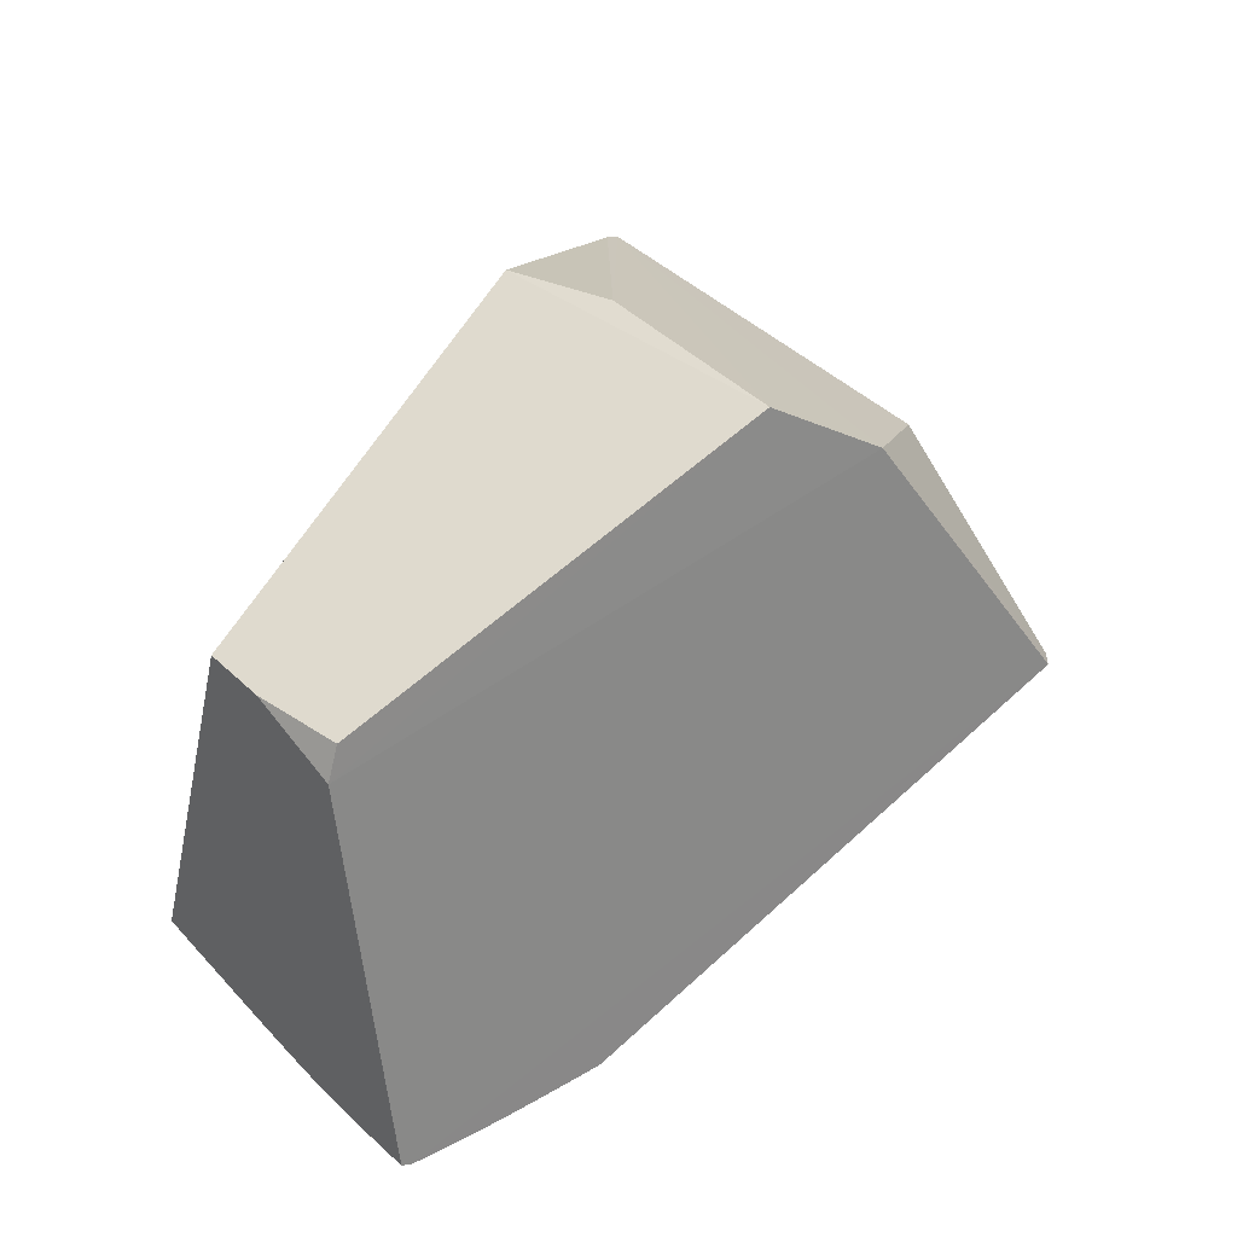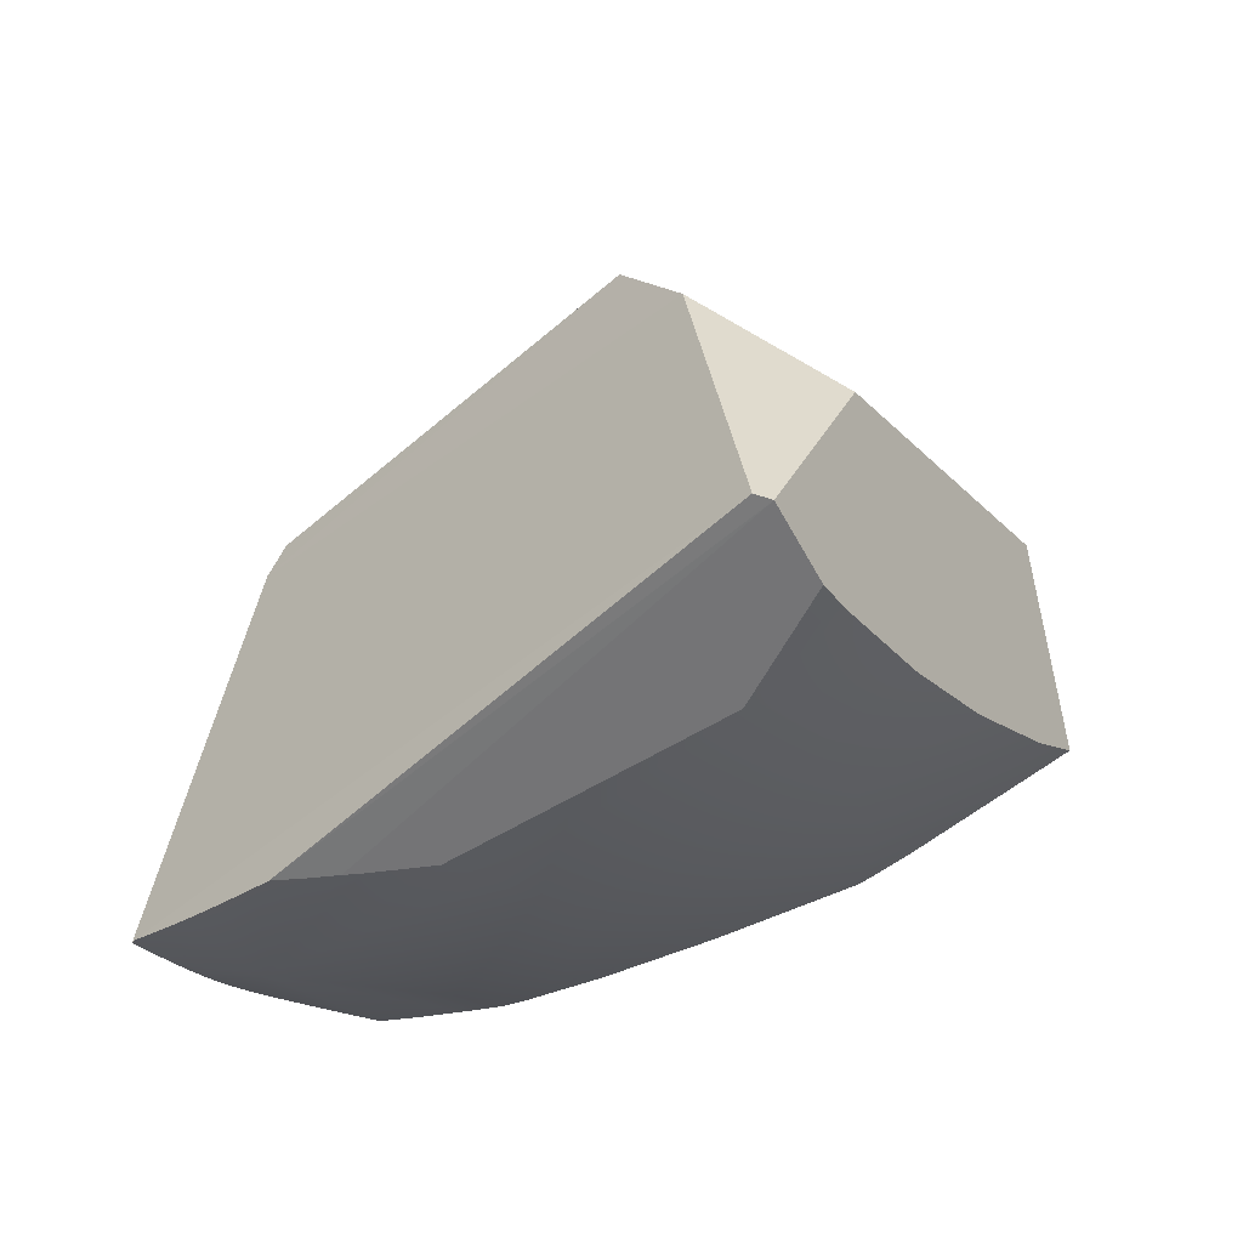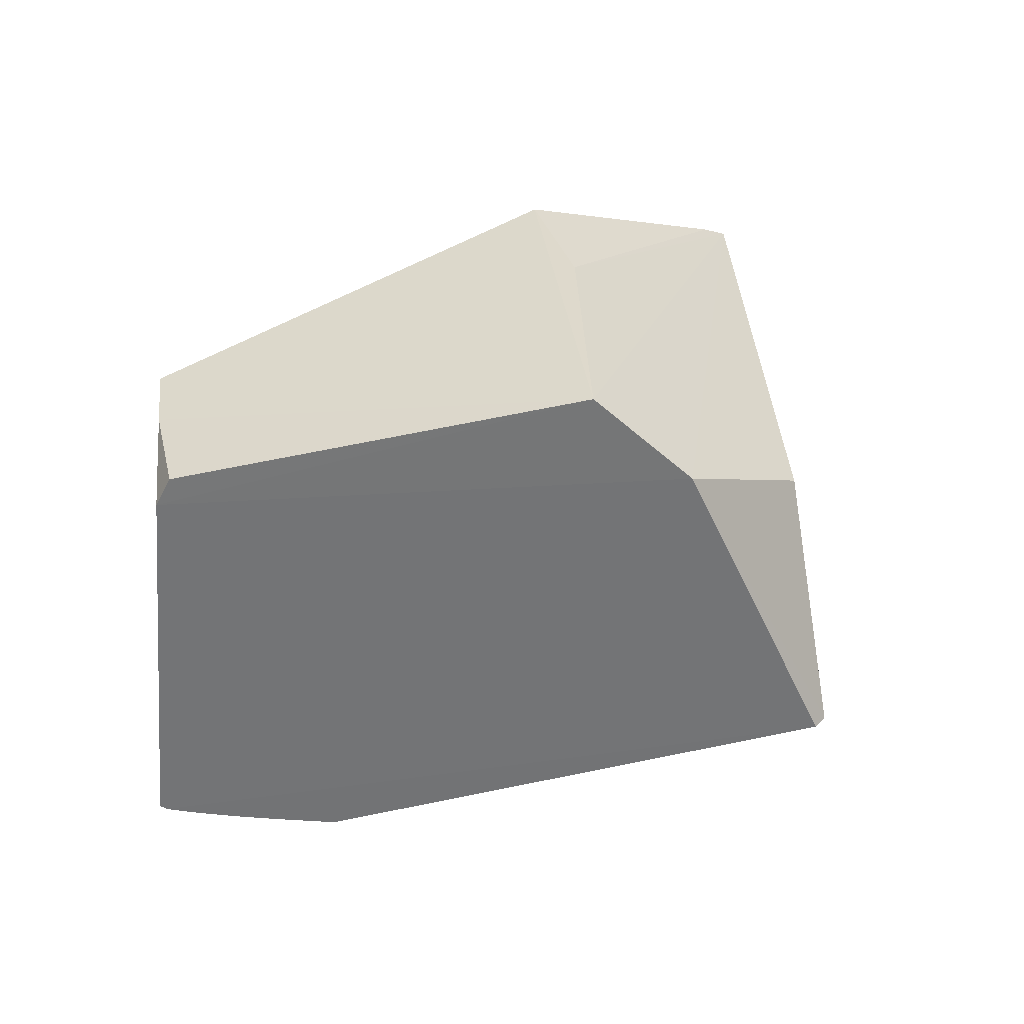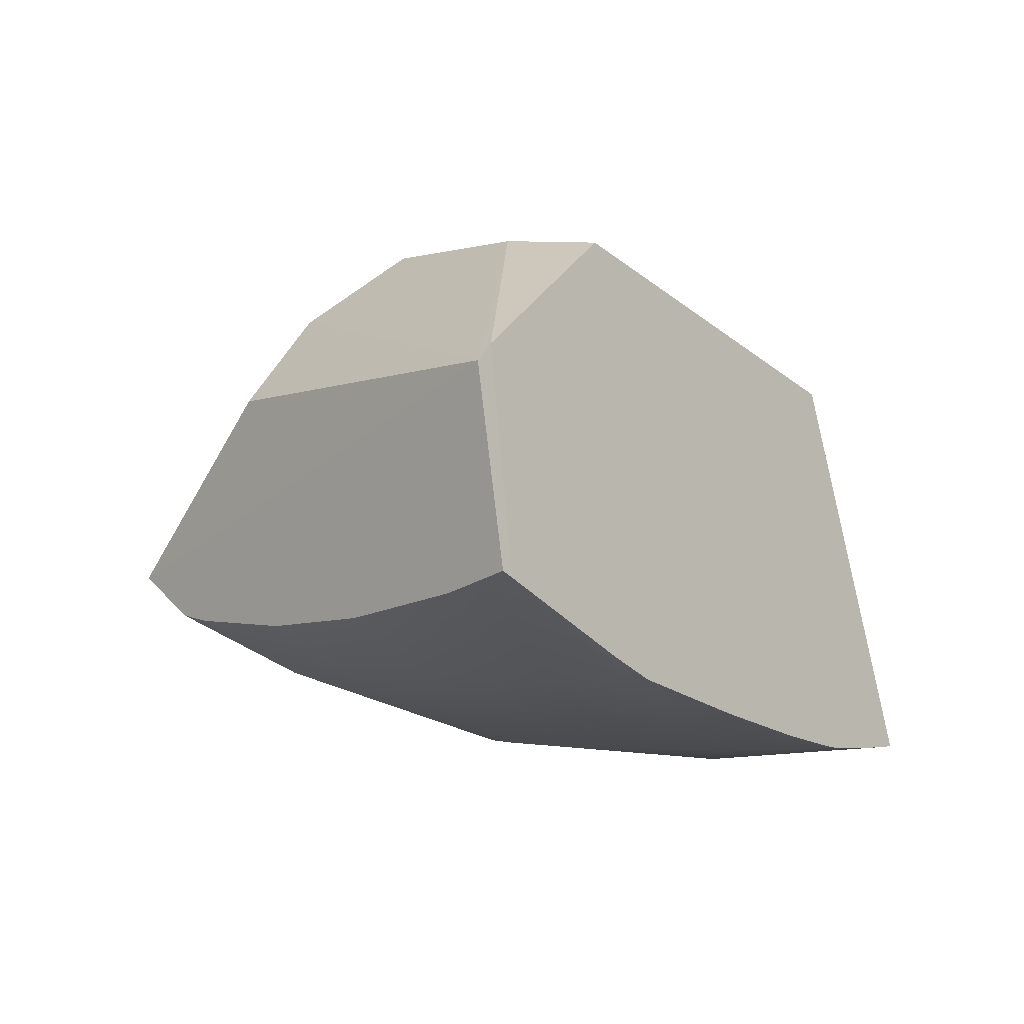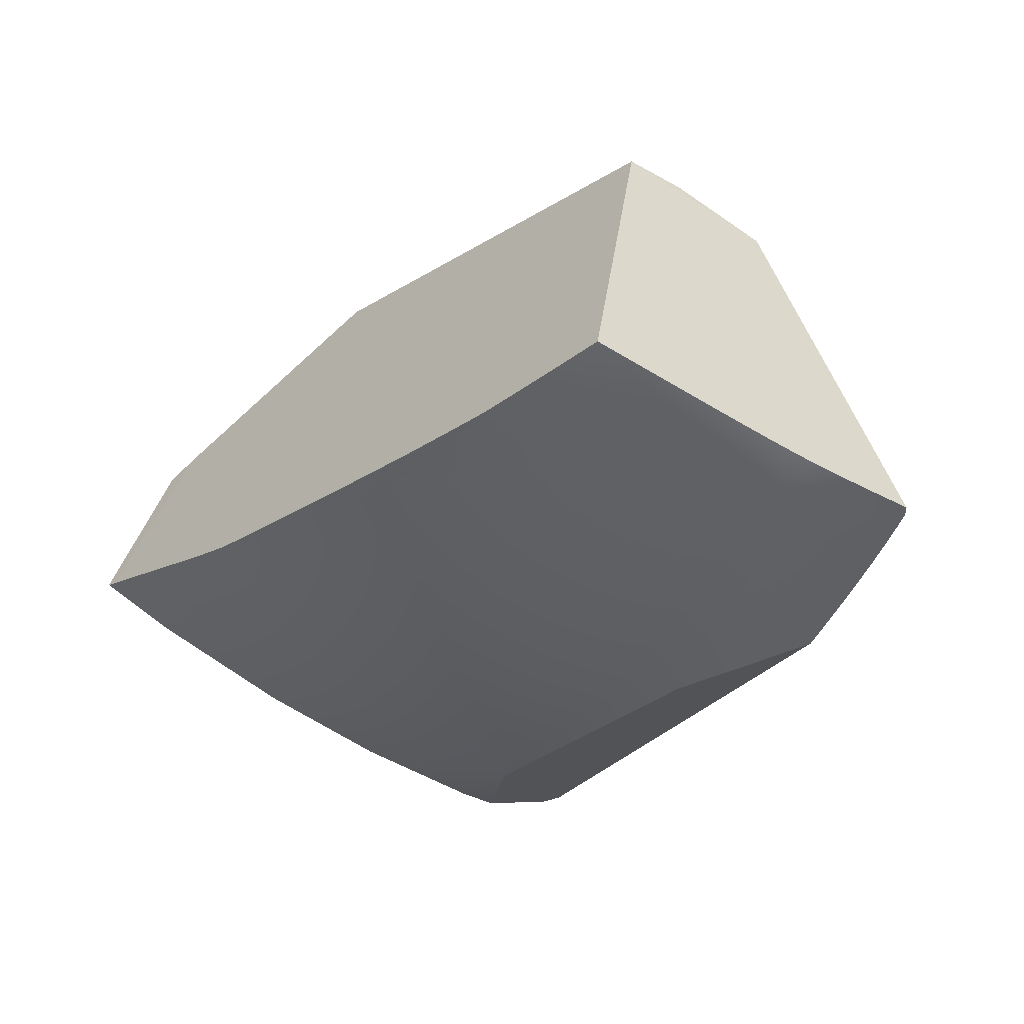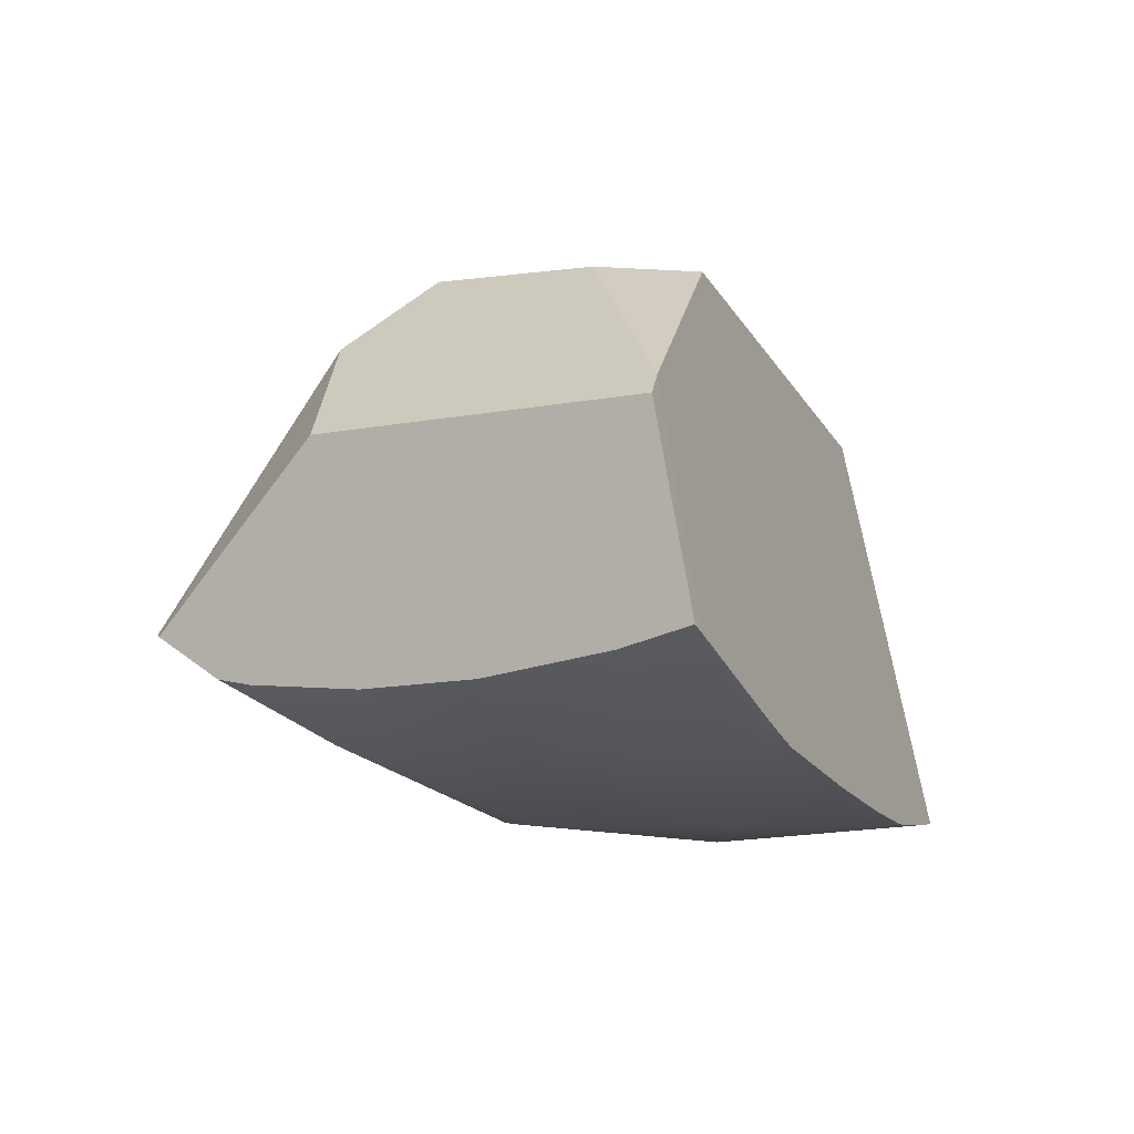
<metadata>
{"format":"obj","ext":"obj","renderer":"f3d","projection":"perspective","resolution":1024,"background":"white","views":[{"elev":46.4,"azim":99.1,"up":"+Y"},{"elev":-24.6,"azim":175.5,"up":"+Y"},{"elev":49.3,"azim":136.8,"up":"+Y"},{"elev":-2.6,"azim":-76.2,"up":"+Y"},{"elev":-48.1,"azim":18.1,"up":"+Y"},{"elev":-3.5,"azim":-91.1,"up":"+Y"}]}
</metadata>
<code>
v -0.05698 -0.7044 0.09011
v -0.3178 -0.6188 -0.03306
v -0.4844 -0.7189 -0.07467
v -0.4667 -0.7061 -0.07057
v -0.2628 -0.8505 -0.3882
v -0.2746 -0.8531 -0.3864
v 0.01261 -0.721 0.007016
v -0.03043 -0.7032 0.05689
v 0.000821 -0.6994 0.003166
v -0.2068 -0.6066 -0.2065
v -0.2393 -0.6584 -0.2713
v -0.2901 -0.6105 -0.1031
v -0.3383 -0.7273 -0.2831
v -0.1622 -0.9808 0.1084
v -0.1802 -0.9808 0.07466
v -0.1913 -0.9808 0.03806
v -0.3827 -0.9239 0
v -0.1951 -0.9808 0
v -0.3753 -0.9239 -0.07466
v -0.1913 -0.9808 -0.03806
v -0.3536 -0.9239 -0.1464
v -0.1802 -0.9808 -0.07466
v -0.3182 -0.9239 -0.2126
v -0.1622 -0.9808 -0.1084
v -0.2706 -0.9239 -0.2706
v -0.1379 -0.9808 -0.1379
v 0 -1 0
v 0.07726 -0.9914 -0.0389
v 0.05999 -0.9916 -0.05999
v 0.07056 -0.9916 -0.04714
v 0 -0.9871 -0.1308
v -0.007876 -0.9861 -0.14
v 0.02112 -0.9893 -0.1062
v -0.2181 -0.9684 0.09033
v 0.03648 -0.9906 -0.08808
v 0.04895 -0.9913 -0.07326
v -0.2901 -0.9503 0.0577
v -0.4113 -0.9086 0
v -0.3812 -0.9239 0.01556
v -0.04981 -0.9845 -0.1483
v -0.02861 -0.9856 -0.1438
v -0.3061 -0.8813 -0.3441
v -0.1071 -0.981 -0.1603
v -0.06239 -0.9839 -0.1506
v -0.5092 -0.8535 -0.05189
v -0.5014 -0.8579 -0.04764
v -0.317 -0.8839 -0.3288
v -0.4796 -0.8671 -0.09539
v -0.3219 -0.8851 -0.3219
v -0.3731 -0.8886 -0.2493
v -0.4243 -0.883 -0.1757
v 0.07937 -0.9915 -0.03287
v 0.05235 -0.9948 0.001041
v 0.06322 -0.9937 -0.01257
v 0.04586 -0.9954 0.009123
v 0.03988 -0.9957 0.01652
v -0.09504 -0.9832 0.1422
v -0.07209 -0.9834 0.1513
v -0.1539 -0.9808 0.1186
v -0.1682 -0.9786 0.1124
v -0.1287 -0.9821 0.1287
v 0.03453 -0.9959 0.02307
v 0.02937 -0.9959 0.02937
v -0.05342 -0.9863 0.129
v -0.01696 -0.9914 0.08525
v 0 -0.9936 0.06488
v 0.01041 -0.9947 0.05234
v 0.024 -0.9957 0.03591
v 0.01792 -0.9954 0.04327
v -0.2706 -0.9239 -0.2706
v -0.1071 -0.981 -0.1603
v -0.4113 -0.9086 0
v -0.5014 -0.8579 -0.04764
v -0.3061 -0.8813 -0.3441
v -0.2181 -0.9684 0.09033
v -0.2901 -0.9503 0.0577
v 0.05235 -0.9948 0.001041
v 0.06322 -0.9937 -0.01257
v -0.3731 -0.8886 -0.2493
v -0.4243 -0.883 -0.1757
v -0.007876 -0.9861 -0.14
v -0.02861 -0.9856 -0.1438
v -0.09504 -0.9832 0.1422
v -0.07209 -0.9834 0.1513
v -0.1539 -0.9808 0.1186
v -0.1287 -0.9821 0.1287
v 0.03988 -0.9957 0.01652
v 0.03453 -0.9959 0.02307
v -0.01696 -0.9914 0.08525
v 0 -0.9936 0.06488
v 0.02937 -0.9959 0.02937
v 0.024 -0.9957 0.03591
v 0.01041 -0.9947 0.05234
v 0.01792 -0.9954 0.04327
v -0.1682 -0.9786 0.1124
v 0.05999 -0.9916 -0.05999
v 0.07056 -0.9916 -0.04714
v -0.05342 -0.9863 0.129
v -0.4796 -0.8671 -0.09539
v 0.03648 -0.9906 -0.08808
v 0.04895 -0.9913 -0.07326
v 0.07726 -0.9914 -0.0389
v 0 -0.9871 -0.1308
v 0.02112 -0.9893 -0.1062
v -0.3812 -0.9239 0.01556
v -0.04981 -0.9845 -0.1483
v -0.06239 -0.9839 -0.1506
v -0.317 -0.8839 -0.3288
v -0.5092 -0.8535 -0.05189
v -0.3219 -0.8851 -0.3219
v 0.07937 -0.9915 -0.03287
v 0.04586 -0.9954 0.009123
f 6 11 5
f 31 81 5 102 30 29 101 35 33
f 5 81 6
f 6 81 82 106
f 70 74 6 106 44 71
f 108 6 74
f 109 3 6 108 49 50 80 48
f 13 6 3
f 13 11 6
f 13 3 11
f 11 3 10
f 10 7 11
f 111 7 53 78
f 4 73 72 39 76 34 95 85 61 57 84 1 2
f 3 109 73 4
f 4 12 3
f 12 10 3
f 8 9 10
f 9 7 10
f 12 2 10
f 2 8 10
f 9 8 7
f 8 1 7
f 53 7 1 56 55
f 56 1 84 64 65 66 93 94 68 63 62
f 8 2 1
f 11 7 111 102 5
f 2 12 4
f 103 104 27
f 104 100 27
f 100 36 27
f 36 96 27
f 96 97 27
f 97 28 52 27
f 27 52 54
f 27 54 77
f 27 77 112
f 27 112 87
f 27 87 88
f 27 88 91
f 27 91 92
f 27 92 69
f 27 69 67
f 67 90 27
f 90 89 27
f 89 98 27
f 58 83 27 98
f 83 86 27
f 59 60 14
f 14 27 86 59
f 15 27 14
f 75 15 14 60
f 37 16 15 75
f 16 27 15
f 18 27 16
f 105 38 17
f 17 18 16 37 105
f 46 45 99 19 17 38
f 18 17 19 20
f 20 27 18
f 21 19 99 51
f 20 19 21 22
f 22 27 20
f 23 21 51 79
f 22 21 23 24
f 24 27 22
f 25 23 79 110
f 24 23 25 26
f 26 27 24
f 25 110 47 42
f 26 25 43
f 27 26 43
f 27 43 107
f 27 107 40 41
f 103 27 41 32

</code>
